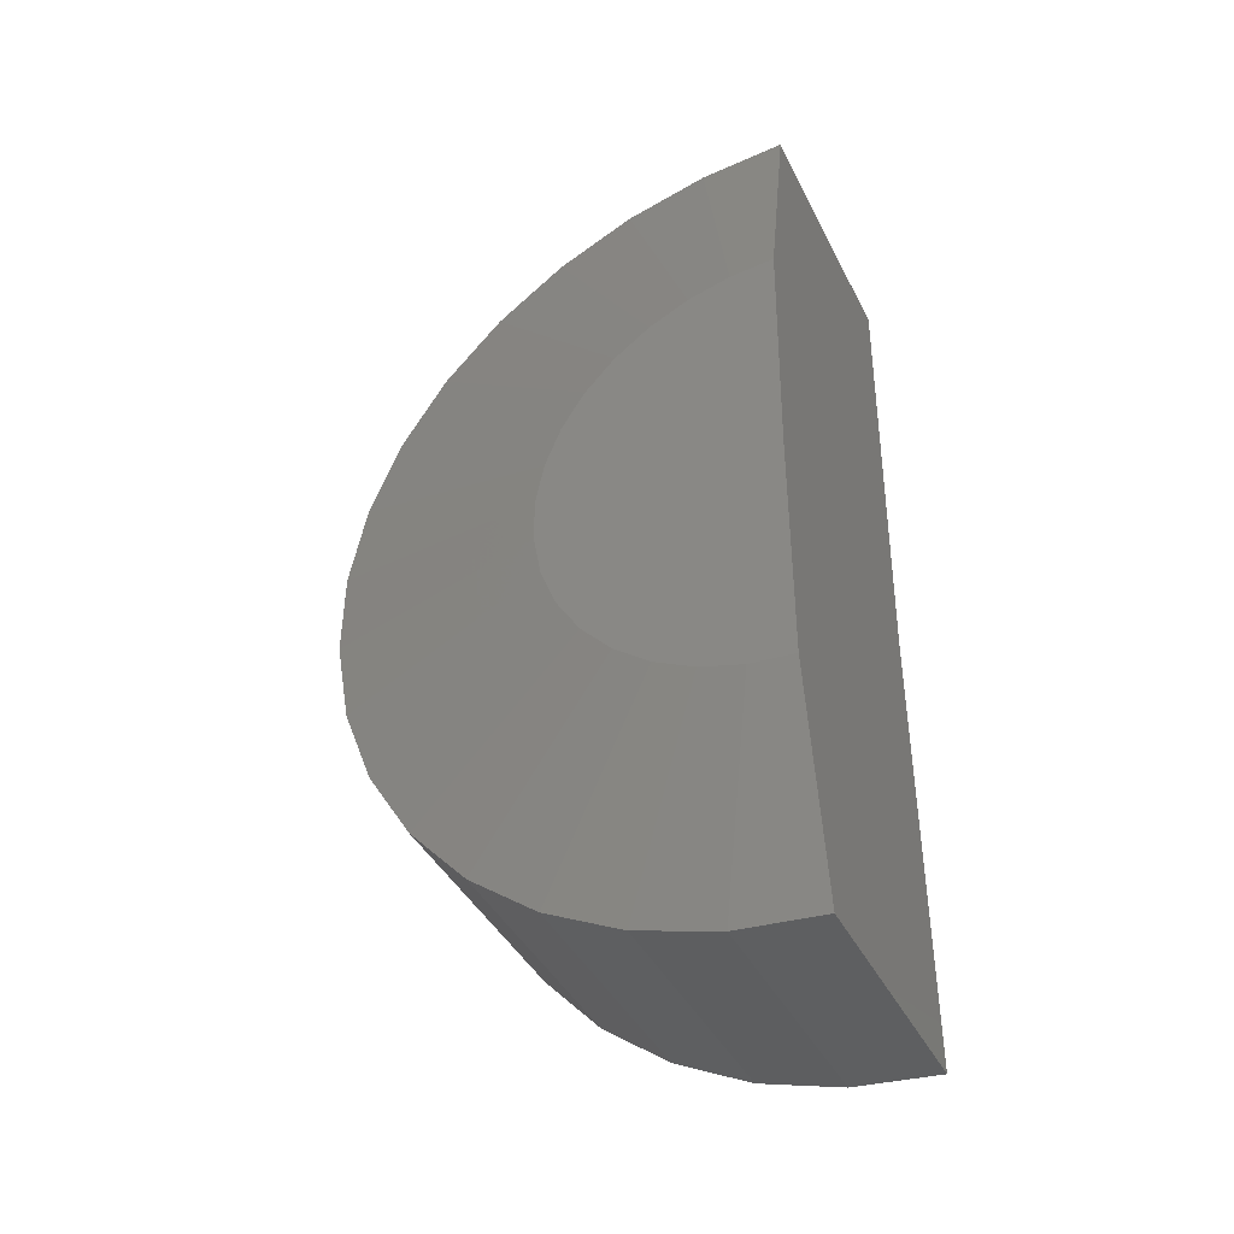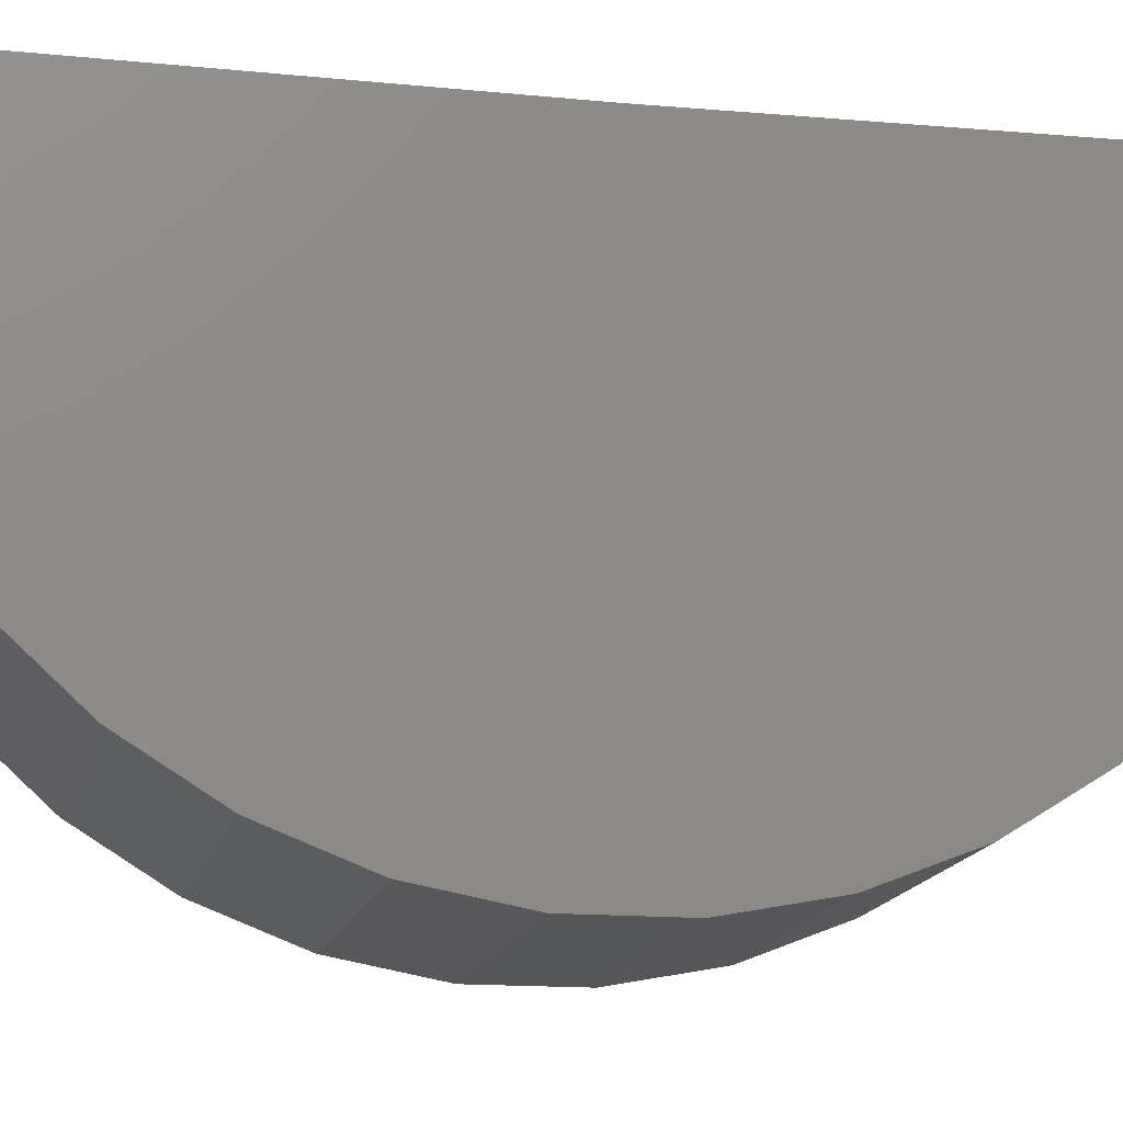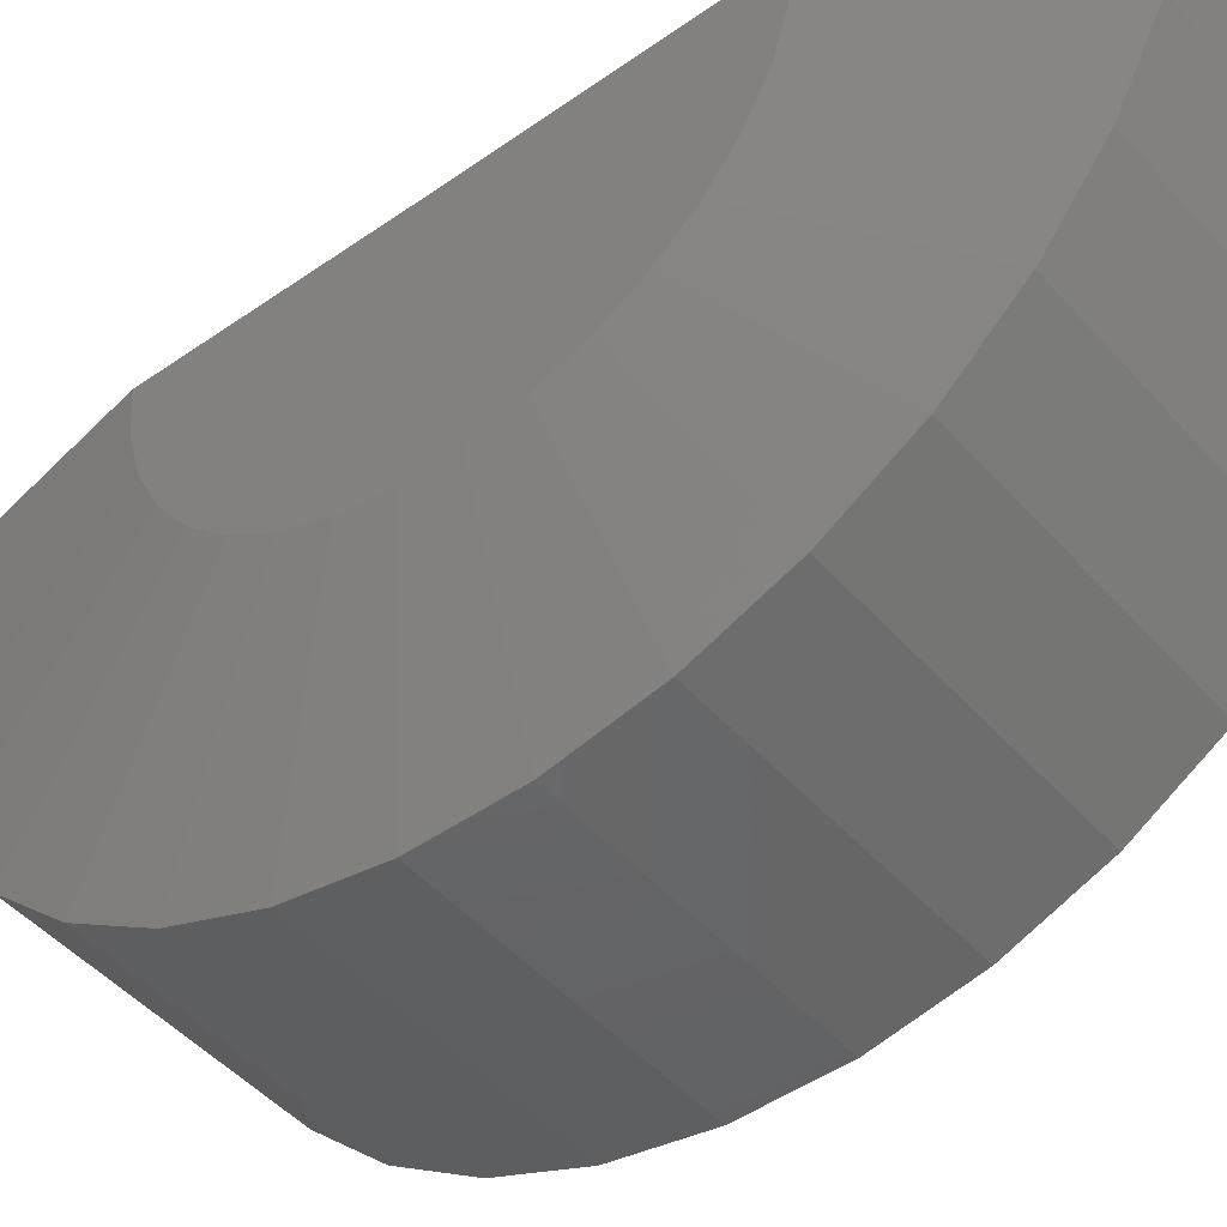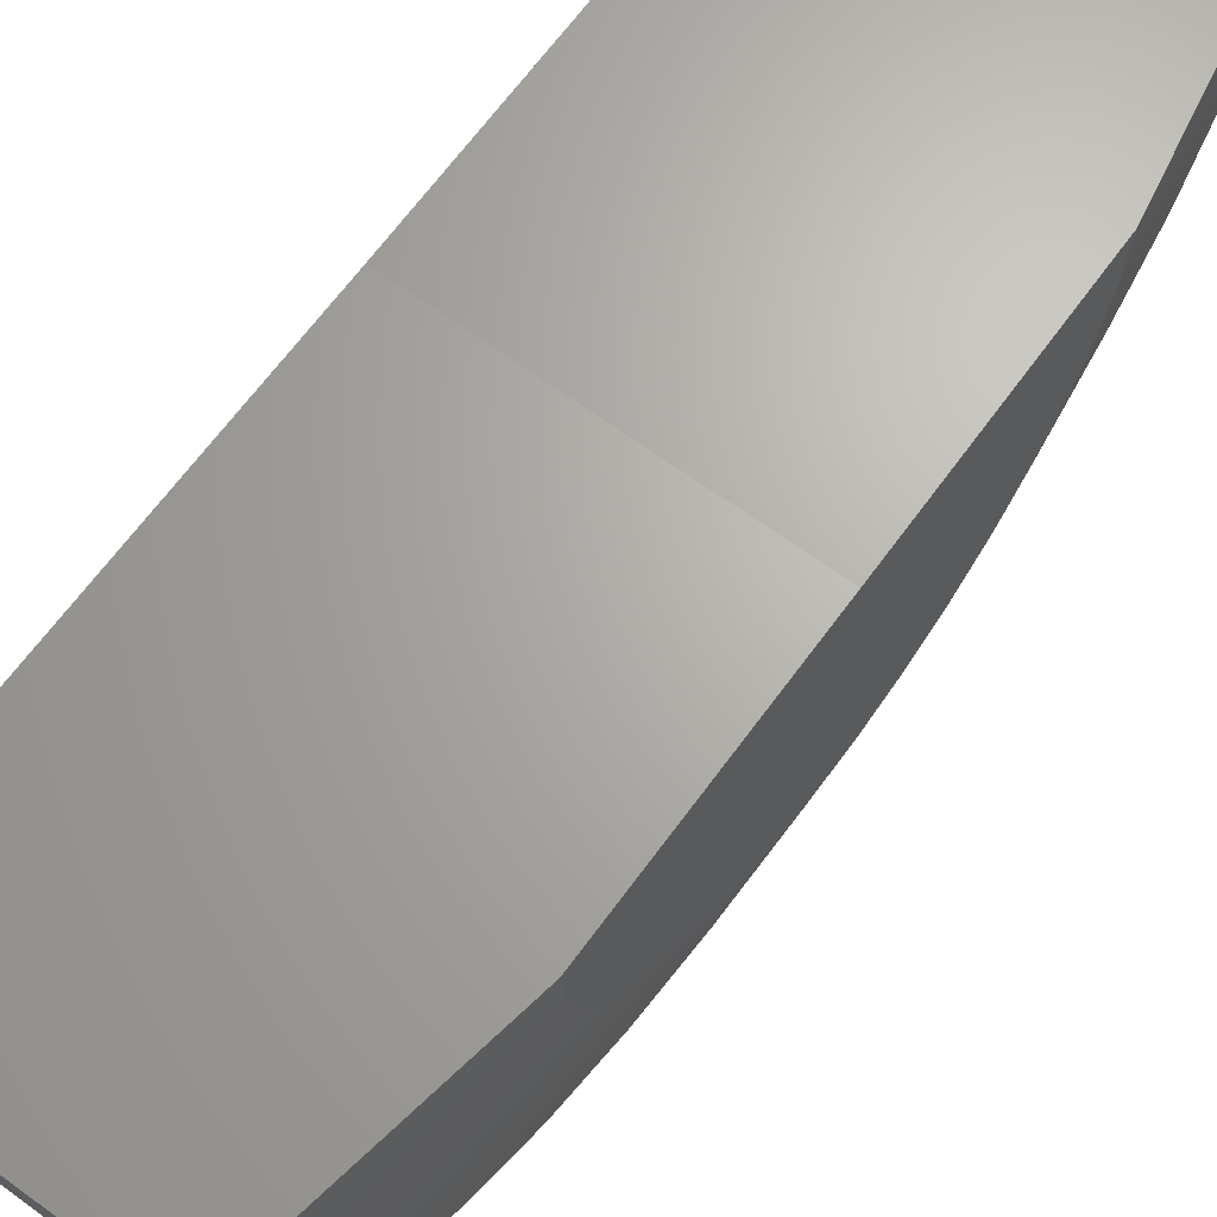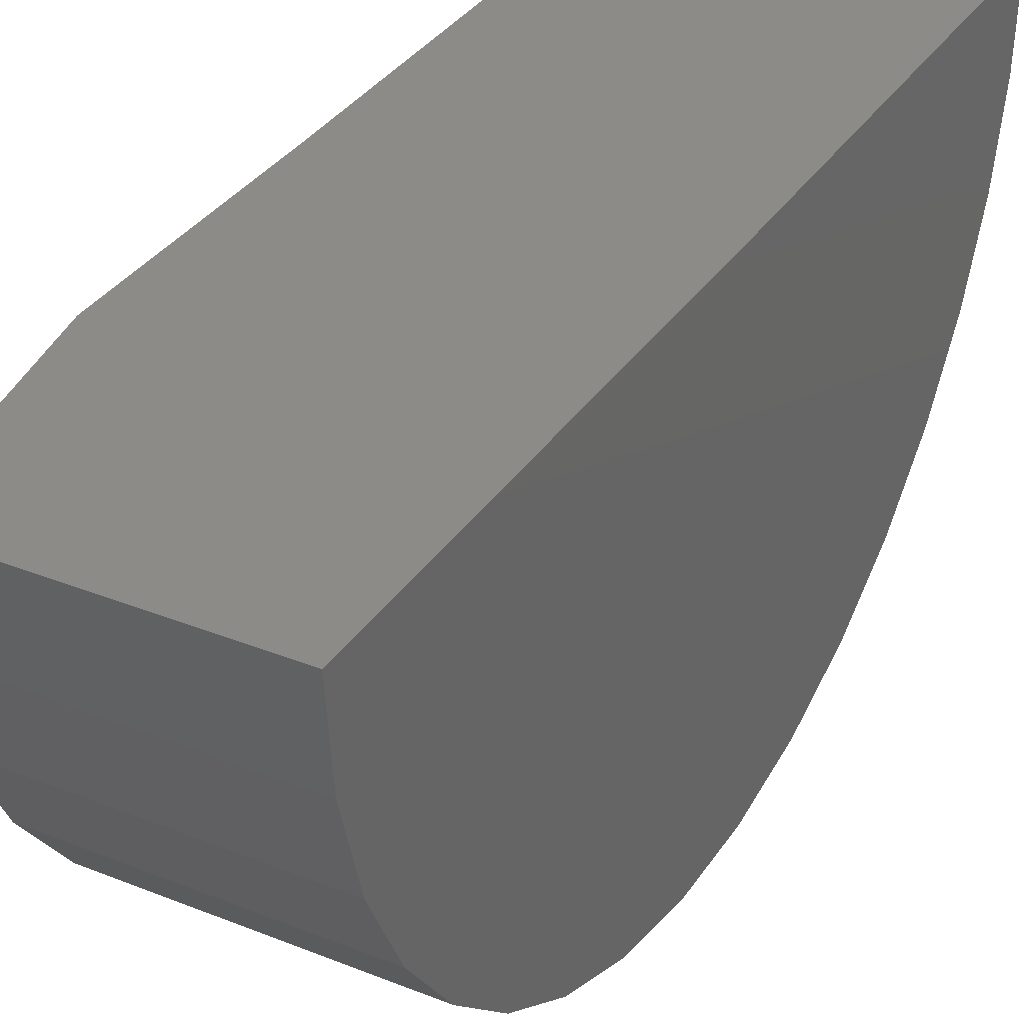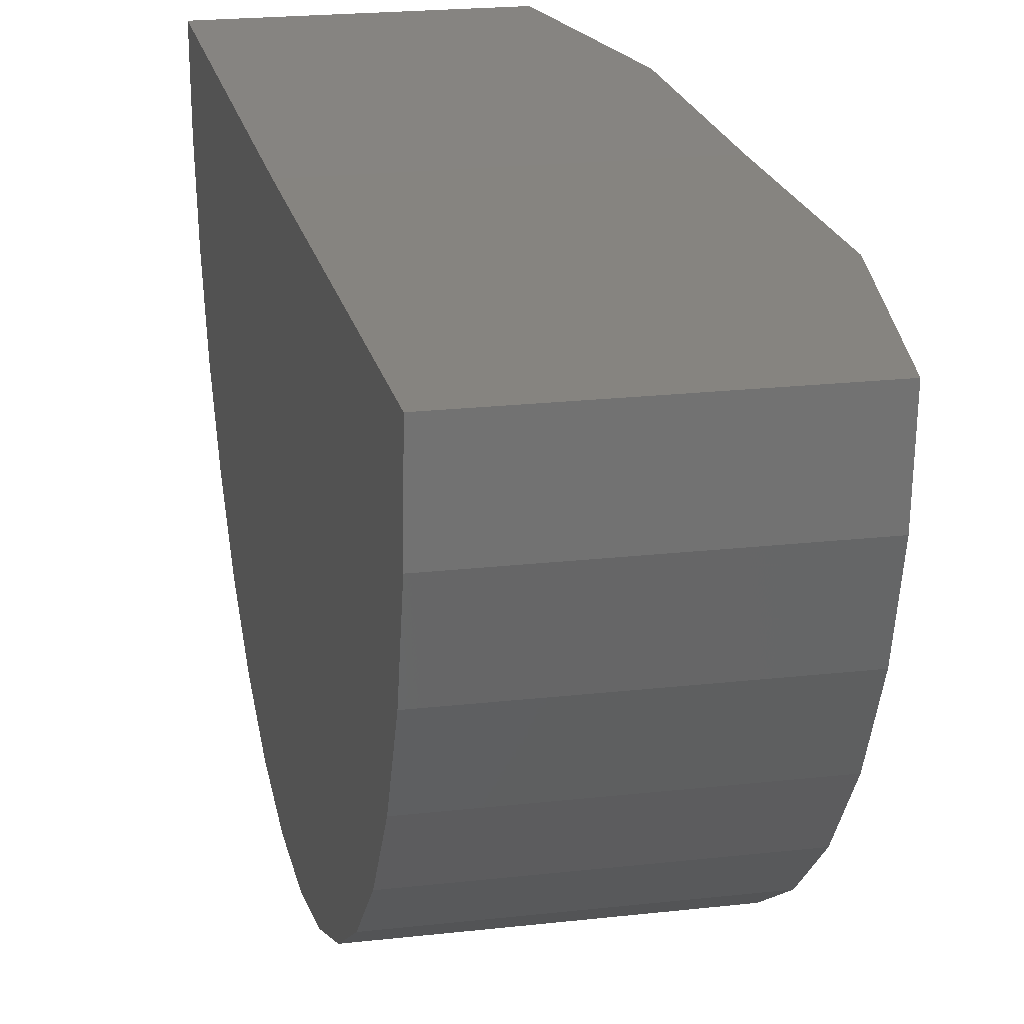
<metadata>
{"format":"stl","ext":"stl","renderer":"f3d","projection":"perspective","resolution":1024,"background":"white","views":[{"elev":-41.4,"azim":115.0,"up":"+Z"},{"elev":-15.2,"azim":-102.4,"up":"+Y"},{"elev":-47.0,"azim":128.9,"up":"+Y"},{"elev":66.7,"azim":36.1,"up":"+Y"},{"elev":33.7,"azim":-151.4,"up":"+Y"},{"elev":20.7,"azim":-11.7,"up":"+Y"}]}
</metadata>
<code>
# stl→obj: 56 verts, 108 faces
v 0.05748 1.077e-16 -0.01562
v -0.4141 8.153e-17 -0.01562
v 0.05748 0.004716 0.3672
v -0.4141 0.009047 0.7187
v -0.005016 0.009047 0.7187
v -0.005016 2.271e-17 -0.75
v -0.4141 0 -0.75
v 0.05748 6.521e-17 -0.3984
v 0.05748 -0.06597 0.3615
v 0.05748 -0.1344 0.3428
v 0.05748 -0.1982 0.3119
v 0.05748 -0.2552 0.2697
v 0.05748 -0.3035 0.2177
v 0.05748 -0.3413 0.1577
v 0.05748 -0.3674 0.0918
v 0.05748 -0.3809 0.02218
v 0.05748 -0.3814 -0.04874
v 0.05748 -0.3687 -0.1185
v 0.05748 -0.3434 -0.1848
v 0.05748 -0.3063 -0.2452
v 0.05748 -0.2587 -0.2978
v 0.05748 -0.2022 -0.3407
v 0.05748 -0.1388 -0.3724
v 0.05748 -0.07061 -0.3919
v -0.005016 -0.1266 0.7078
v -0.4141 -0.1266 0.7078
v -0.005016 -0.2578 0.672
v -0.4141 -0.2578 0.672
v -0.005016 -0.3802 0.6126
v -0.4141 -0.3802 0.6126
v -0.005016 -0.4896 0.5317
v -0.4141 -0.4896 0.5317
v -0.005016 -0.5822 0.432
v -0.4141 -0.5822 0.432
v -0.005016 -0.6548 0.3169
v -0.4141 -0.6548 0.3169
v -0.005016 -0.7049 0.1905
v -0.4141 -0.7049 0.1905
v -0.005016 -0.7308 0.0569
v -0.4141 -0.7308 0.0569
v -0.005016 -0.7316 -0.07914
v -0.4141 -0.7316 -0.07914
v -0.005016 -0.7074 -0.213
v -0.4141 -0.7074 -0.213
v -0.005016 -0.6588 -0.3401
v -0.4141 -0.6588 -0.3401
v -0.005016 -0.5876 -0.4561
v -0.4141 -0.5876 -0.4561
v -0.005016 -0.4963 -0.5569
v -0.4141 -0.4963 -0.5569
v -0.005016 -0.388 -0.6392
v -0.4141 -0.388 -0.6392
v -0.005016 -0.2663 -0.7
v -0.4141 -0.2663 -0.7
v -0.005016 -0.1355 -0.7374
v -0.4141 -0.1355 -0.7374
f 1 2 3
f 3 2 4
f 3 4 5
f 6 7 8
f 8 7 2
f 8 2 1
f 1 3 9
f 1 9 10
f 1 10 11
f 1 11 12
f 1 12 13
f 1 13 14
f 1 14 15
f 1 15 16
f 1 16 17
f 1 17 18
f 1 18 19
f 1 19 20
f 1 20 21
f 1 21 22
f 1 22 23
f 1 23 24
f 1 24 8
f 5 4 25
f 25 4 26
f 25 26 27
f 27 26 28
f 27 28 29
f 29 28 30
f 29 30 31
f 31 30 32
f 31 32 33
f 33 32 34
f 33 34 35
f 35 34 36
f 35 36 37
f 37 36 38
f 37 38 39
f 39 38 40
f 39 40 41
f 41 40 42
f 41 42 43
f 43 42 44
f 43 44 45
f 45 44 46
f 45 46 47
f 47 46 48
f 47 48 49
f 49 48 50
f 49 50 51
f 51 50 52
f 51 52 53
f 53 52 54
f 53 54 55
f 55 54 56
f 55 56 6
f 6 56 7
f 18 41 43
f 17 41 18
f 13 31 33
f 29 11 27
f 27 11 10
f 27 10 25
f 25 10 9
f 25 9 5
f 5 9 3
f 22 51 23
f 23 51 53
f 23 53 24
f 24 53 55
f 24 55 8
f 8 55 6
f 51 22 49
f 49 22 21
f 49 21 47
f 18 43 19
f 19 43 45
f 19 45 20
f 20 45 47
f 20 47 21
f 41 17 39
f 39 17 16
f 39 16 37
f 13 33 14
f 14 33 35
f 14 35 15
f 15 35 37
f 15 37 16
f 11 29 12
f 12 29 31
f 12 31 13
f 2 7 56
f 2 56 54
f 2 54 52
f 2 52 50
f 2 50 48
f 2 48 46
f 2 46 44
f 2 44 42
f 2 42 40
f 2 40 4
f 4 40 38
f 4 38 36
f 4 36 34
f 4 34 32
f 4 32 30
f 4 30 28
f 4 28 26

</code>
